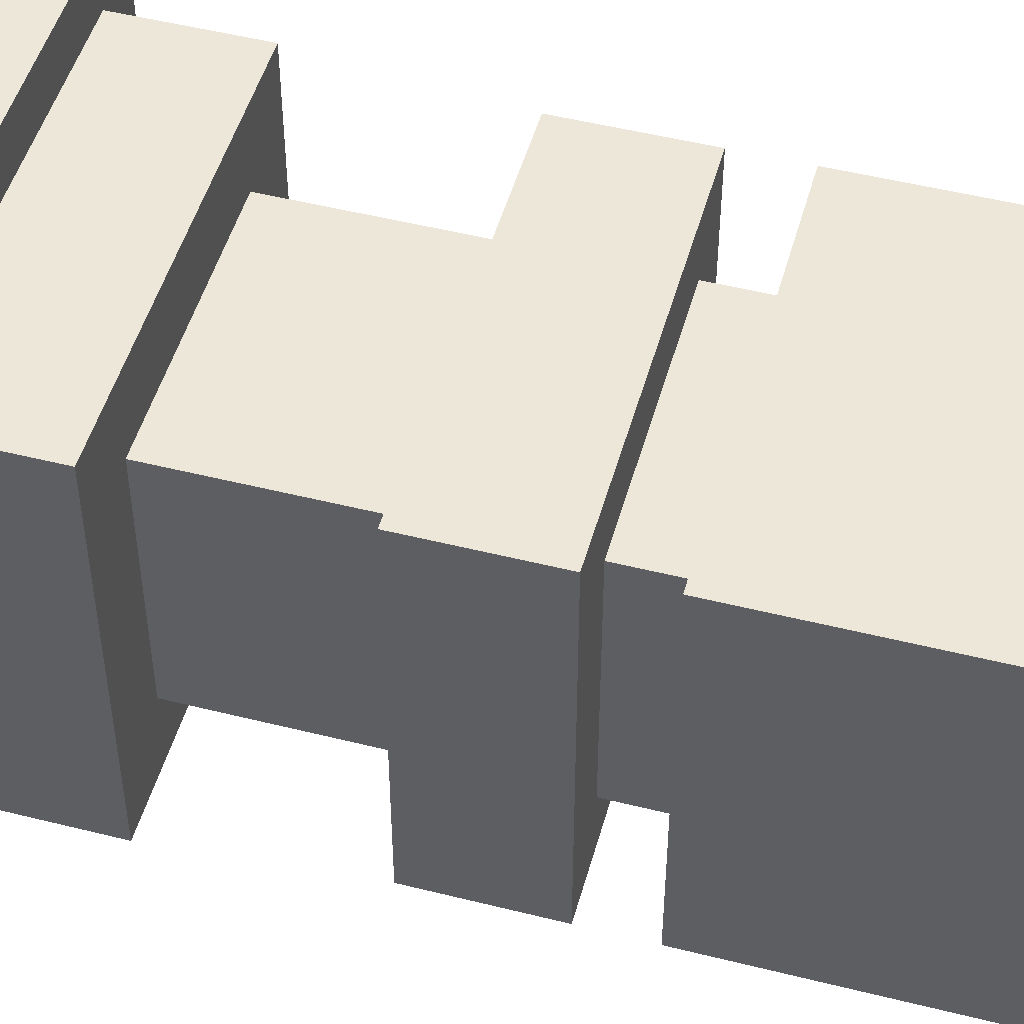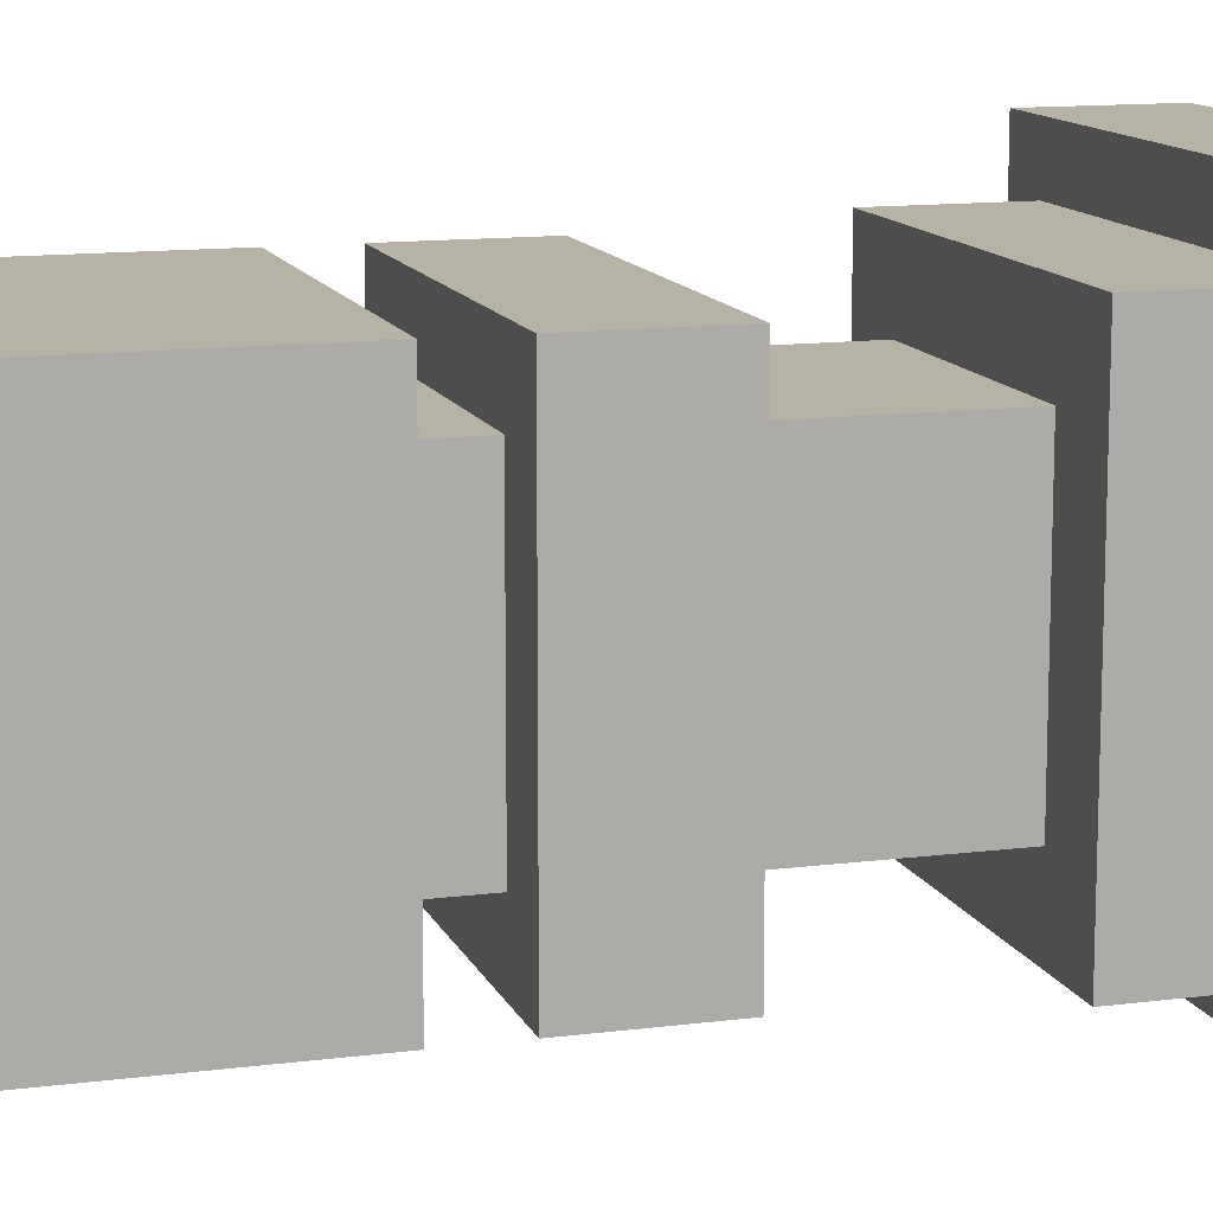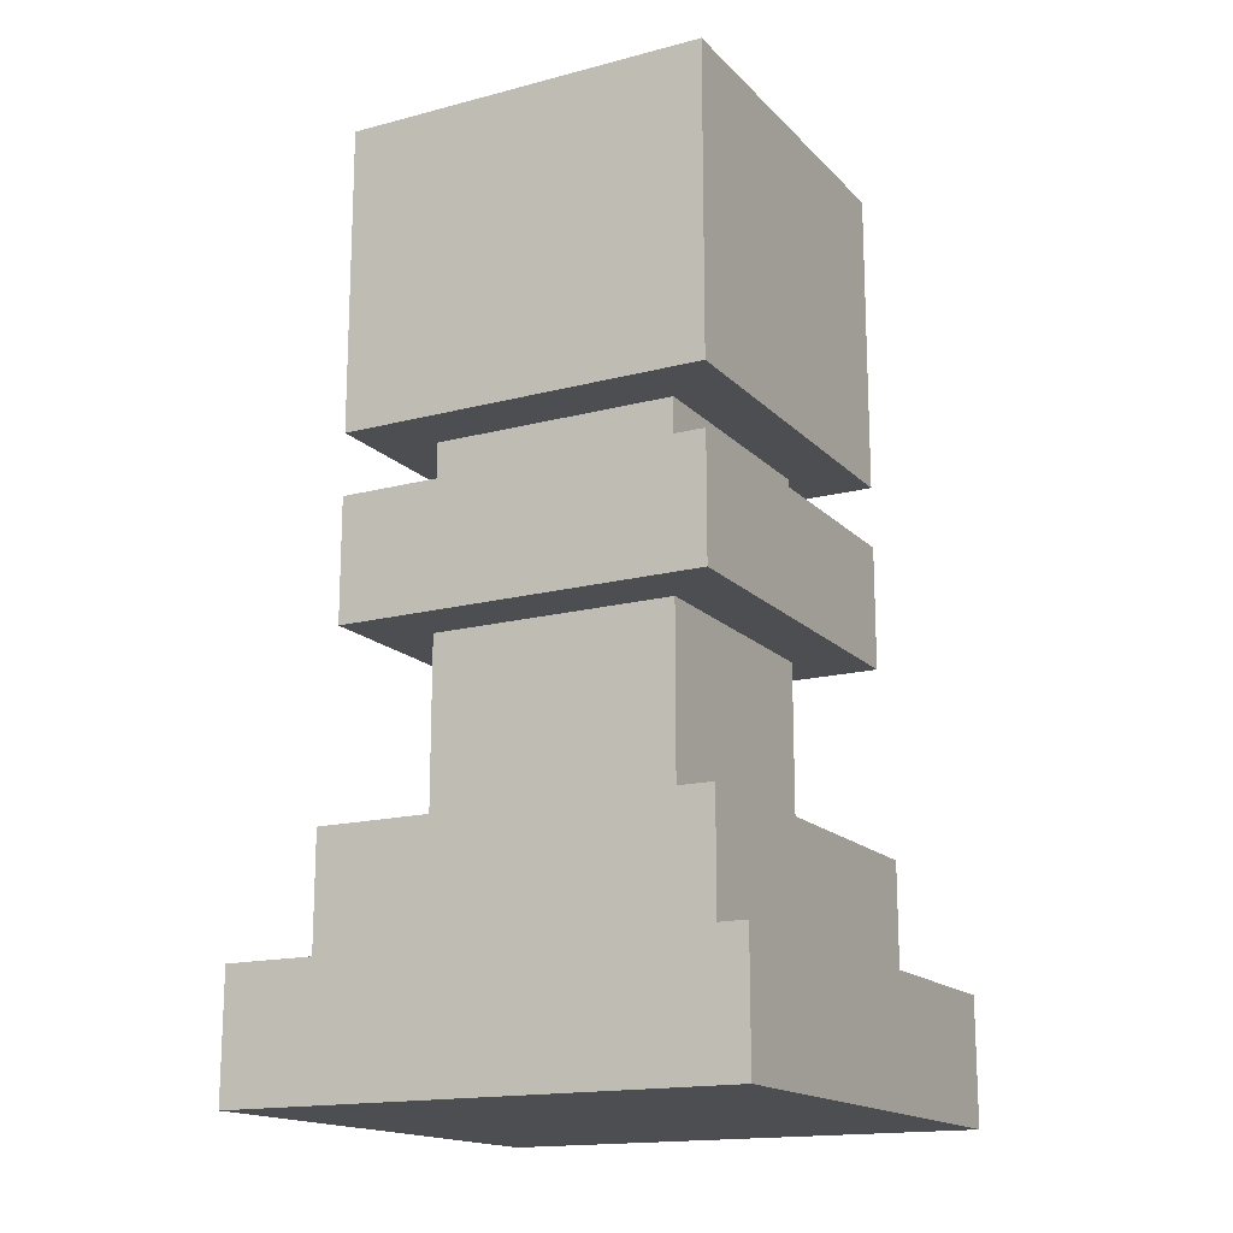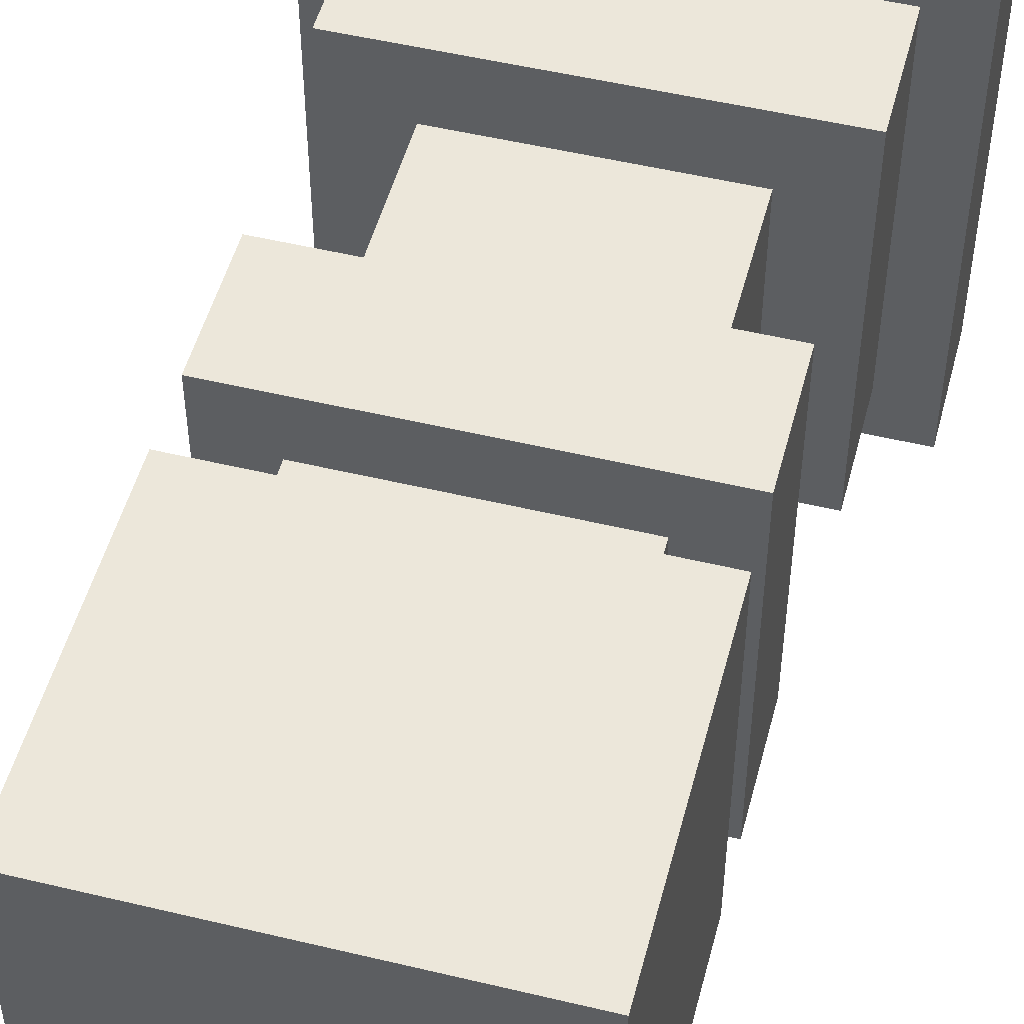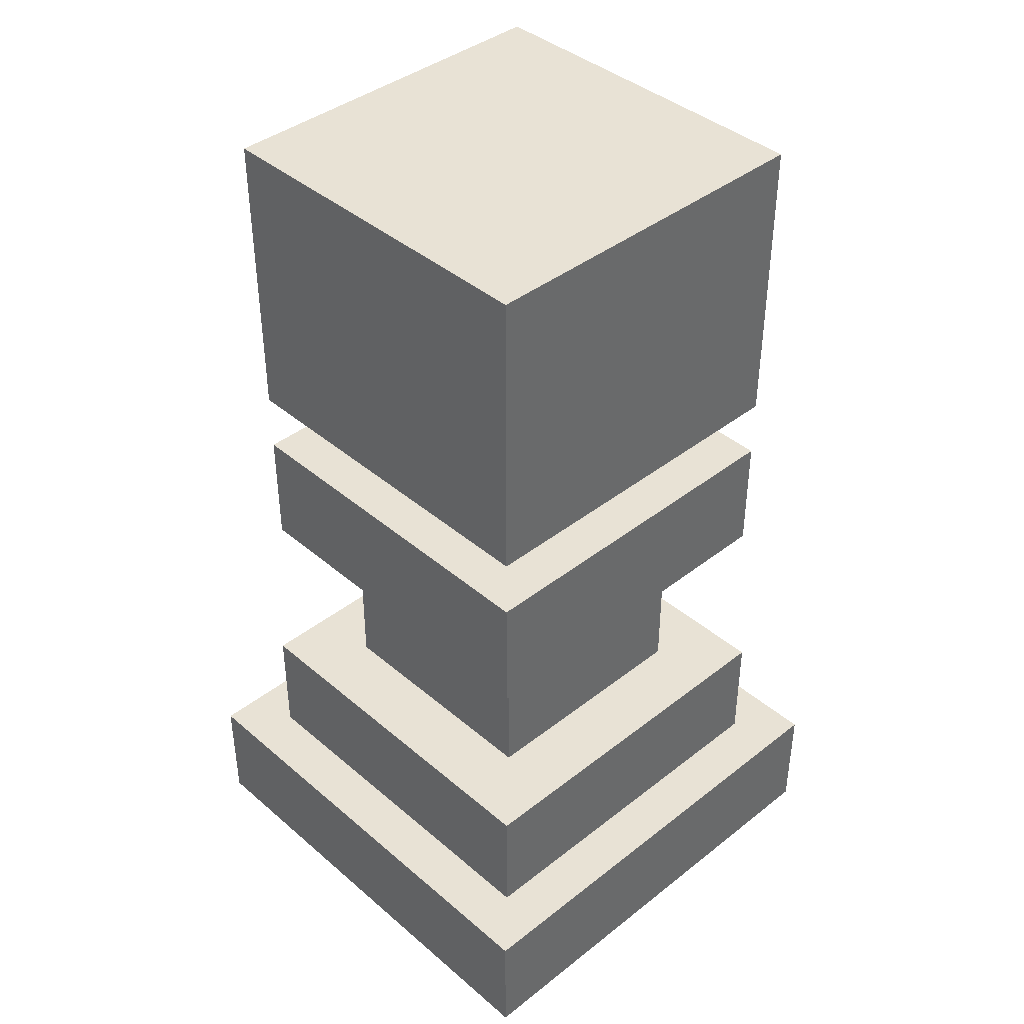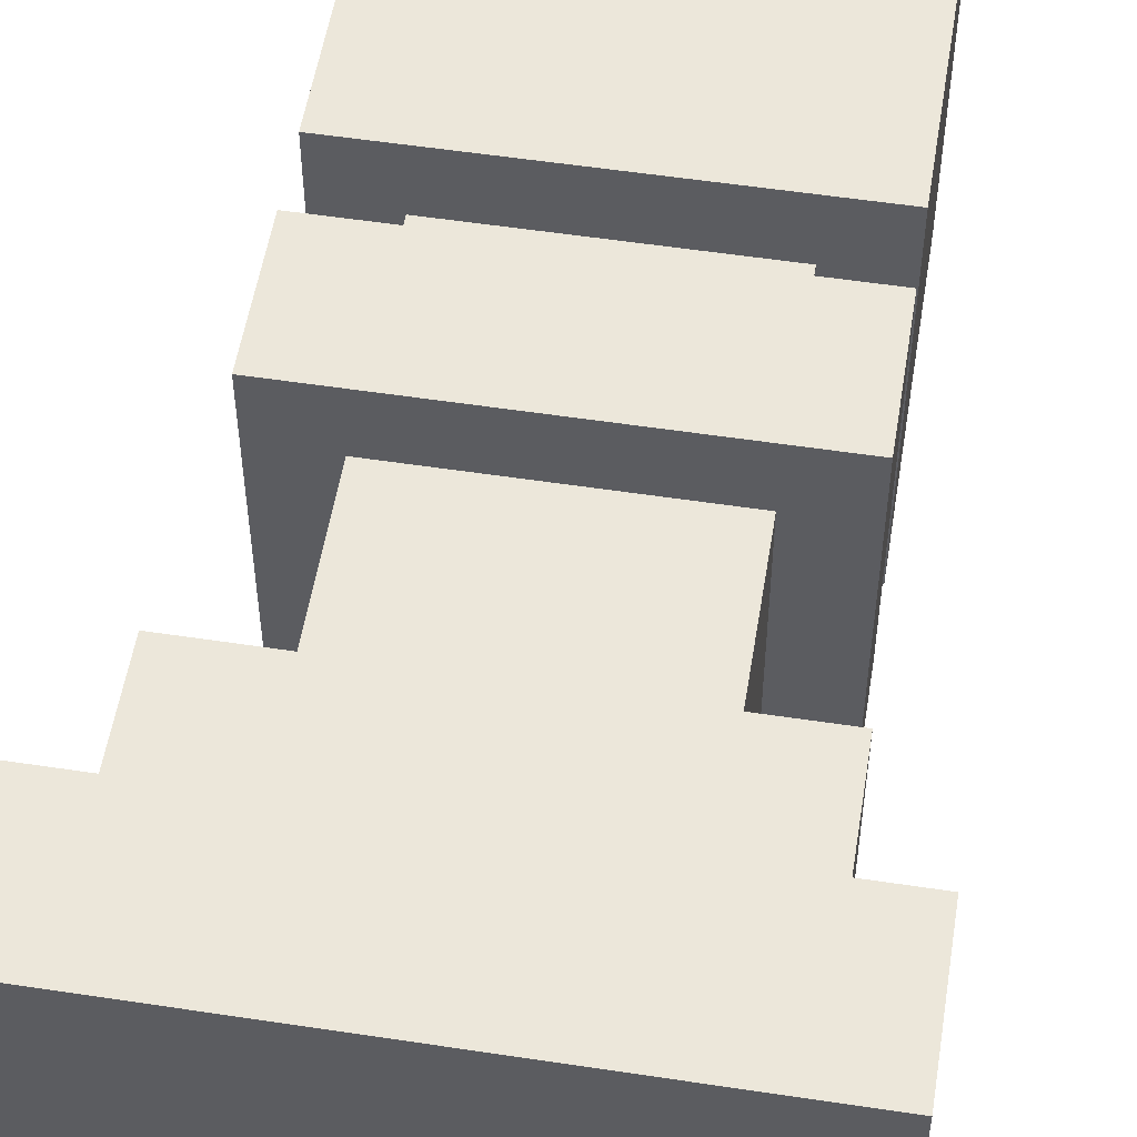
<metadata>
{"format":"obj","ext":"obj","renderer":"f3d","projection":"perspective","resolution":1024,"background":"white","views":[{"elev":49.7,"azim":105.5,"up":"+Z"},{"elev":12.5,"azim":-106.8,"up":"+Z"},{"elev":-16.5,"azim":28.2,"up":"+Y"},{"elev":50.8,"azim":-165.3,"up":"+Z"},{"elev":40.6,"azim":46.2,"up":"+Y"},{"elev":53.9,"azim":9.2,"up":"+Z"}]}
</metadata>
<code>
o cube
v 0.09375 0.4688 0.09375
v 0.09375 0.4688 -0.09375
v 0.09375 0.3125 0.09375
v 0.09375 0.3125 -0.09375
v -0.09375 0.4688 -0.09375
v -0.09375 0.4688 0.09375
v -0.09375 0.3125 -0.09375
v -0.09375 0.3125 0.09375
f 4 7 5 2
f 3 4 2 1
f 8 3 1 6
f 7 8 6 5
f 6 1 2 5
f 7 4 3 8
o cube
v 0.125 0.0625 0.125
v 0.125 0.0625 -0.125
v 0.125 0 0.125
v 0.125 0 -0.125
v -0.125 0.0625 -0.125
v -0.125 0.0625 0.125
v -0.125 0 -0.125
v -0.125 0 0.125
f 12 15 13 10
f 11 12 10 9
f 16 11 9 14
f 15 16 14 13
f 14 9 10 13
f 15 12 11 16
o cube
v 0.0625 0.3125 0.0625
v 0.0625 0.3125 -0.0625
v 0.0625 0.0625 0.0625
v 0.0625 0.0625 -0.0625
v -0.0625 0.3125 -0.0625
v -0.0625 0.3125 0.0625
v -0.0625 0.0625 -0.0625
v -0.0625 0.0625 0.0625
f 20 23 21 18
f 19 20 18 17
f 24 19 17 22
f 23 24 22 21
f 22 17 18 21
f 23 20 19 24
o cube
v 0.09375 0.2813 0.09375
v 0.09375 0.2813 -0.09375
v 0.09375 0.2188 0.09375
v 0.09375 0.2188 -0.09375
v -0.09375 0.2813 -0.09375
v -0.09375 0.2813 0.09375
v -0.09375 0.2188 -0.09375
v -0.09375 0.2188 0.09375
f 28 31 29 26
f 27 28 26 25
f 32 27 25 30
f 31 32 30 29
f 30 25 26 29
f 31 28 27 32
o cube
v 0.09844 0.125 0.09844
v 0.09844 0.125 -0.09844
v 0.09844 0.0625 0.09844
v 0.09844 0.0625 -0.09844
v -0.09844 0.125 -0.09844
v -0.09844 0.125 0.09844
v -0.09844 0.0625 -0.09844
v -0.09844 0.0625 0.09844
f 36 39 37 34
f 35 36 34 33
f 40 35 33 38
f 39 40 38 37
f 38 33 34 37
f 39 36 35 40

</code>
